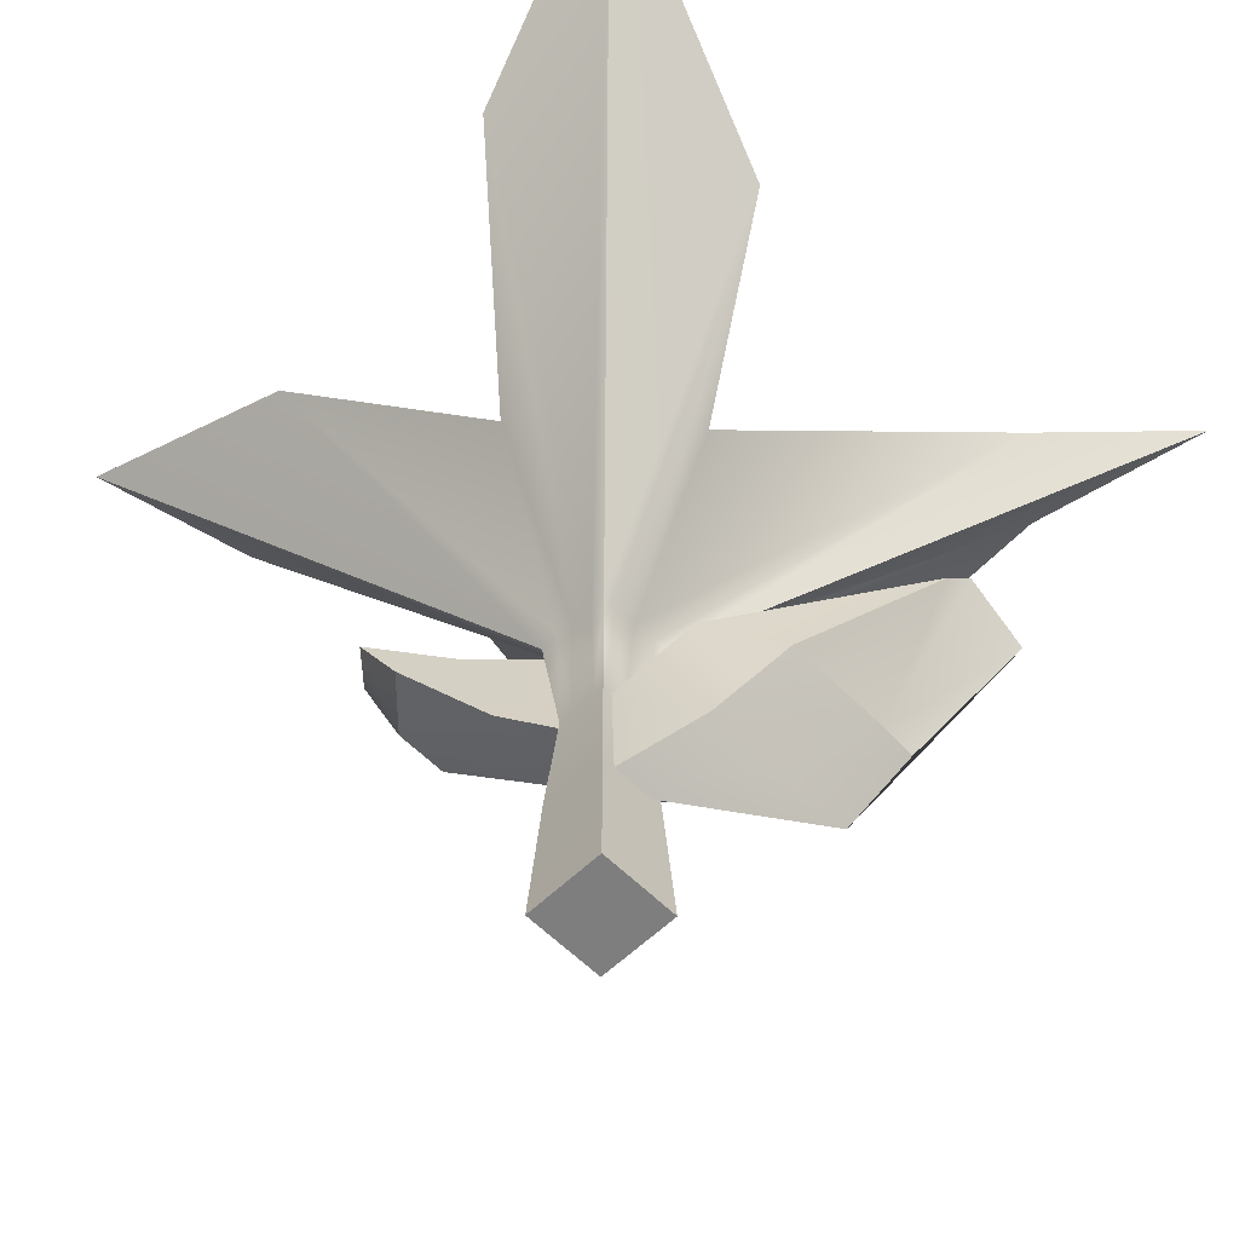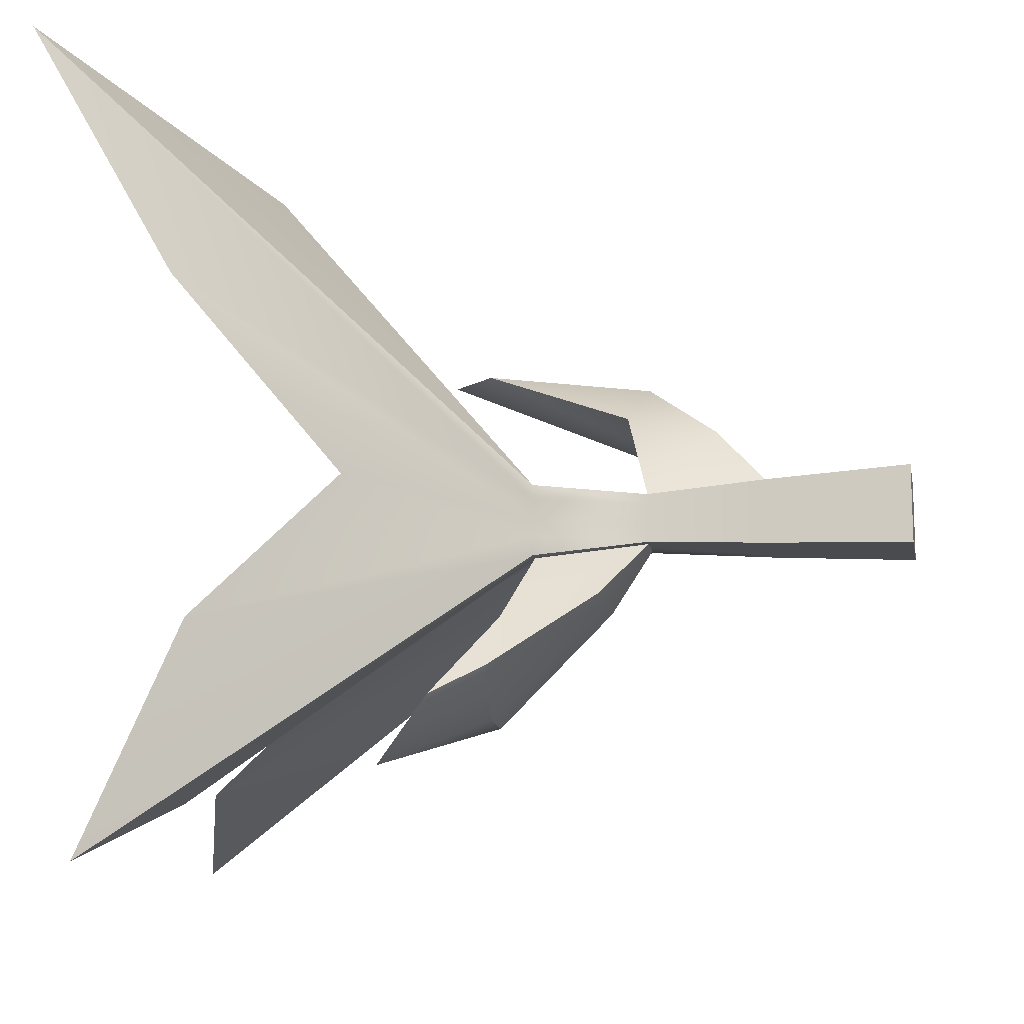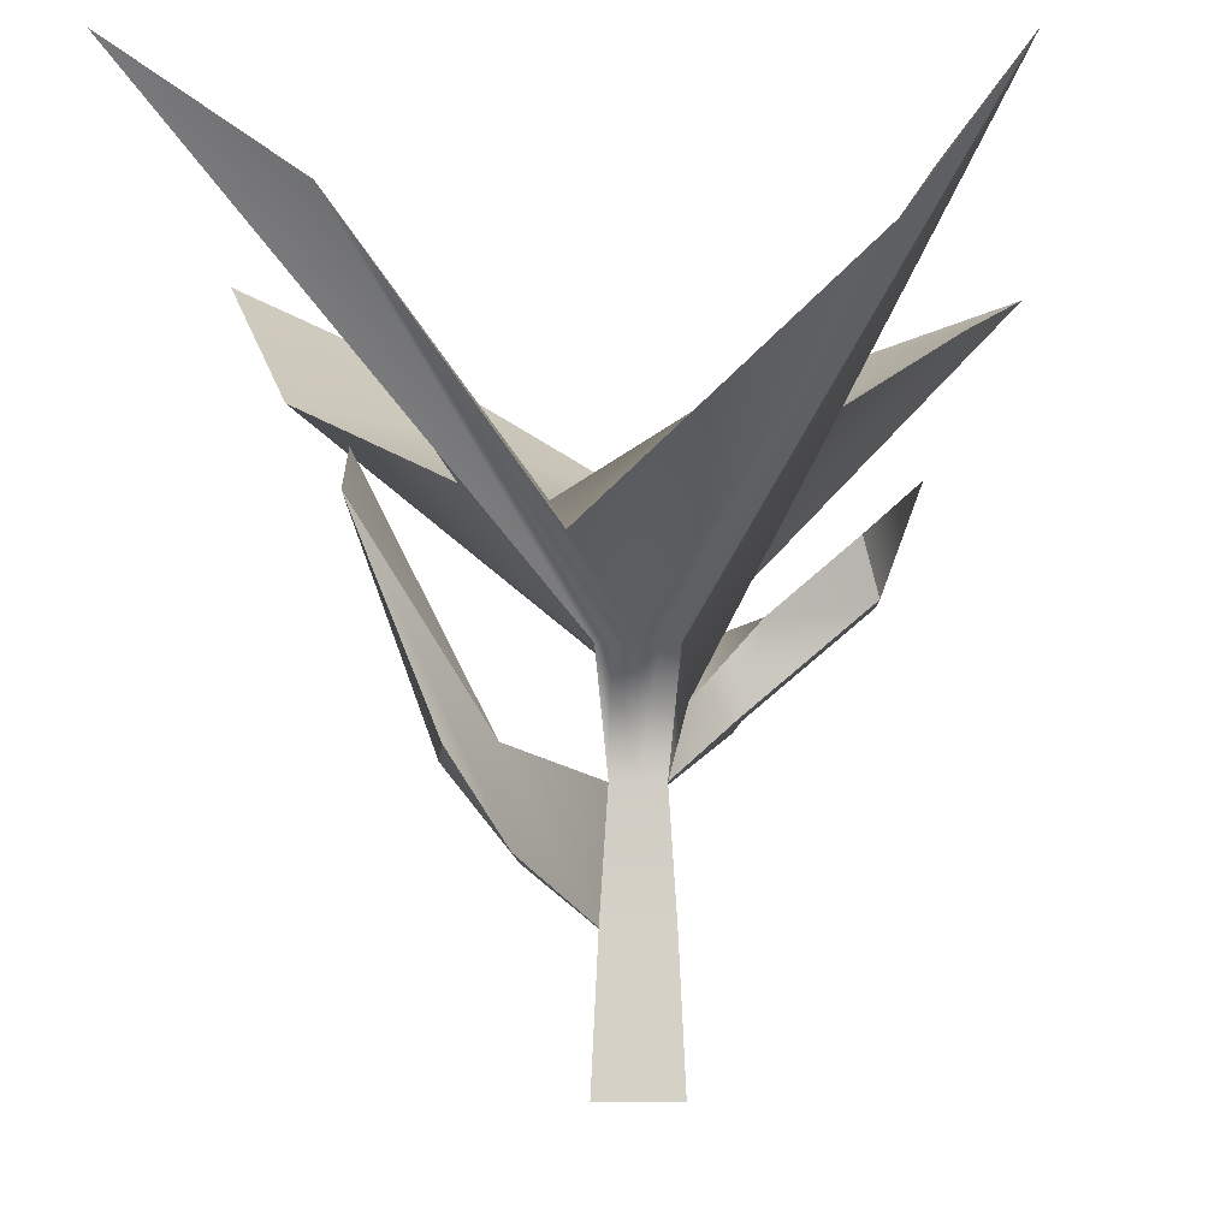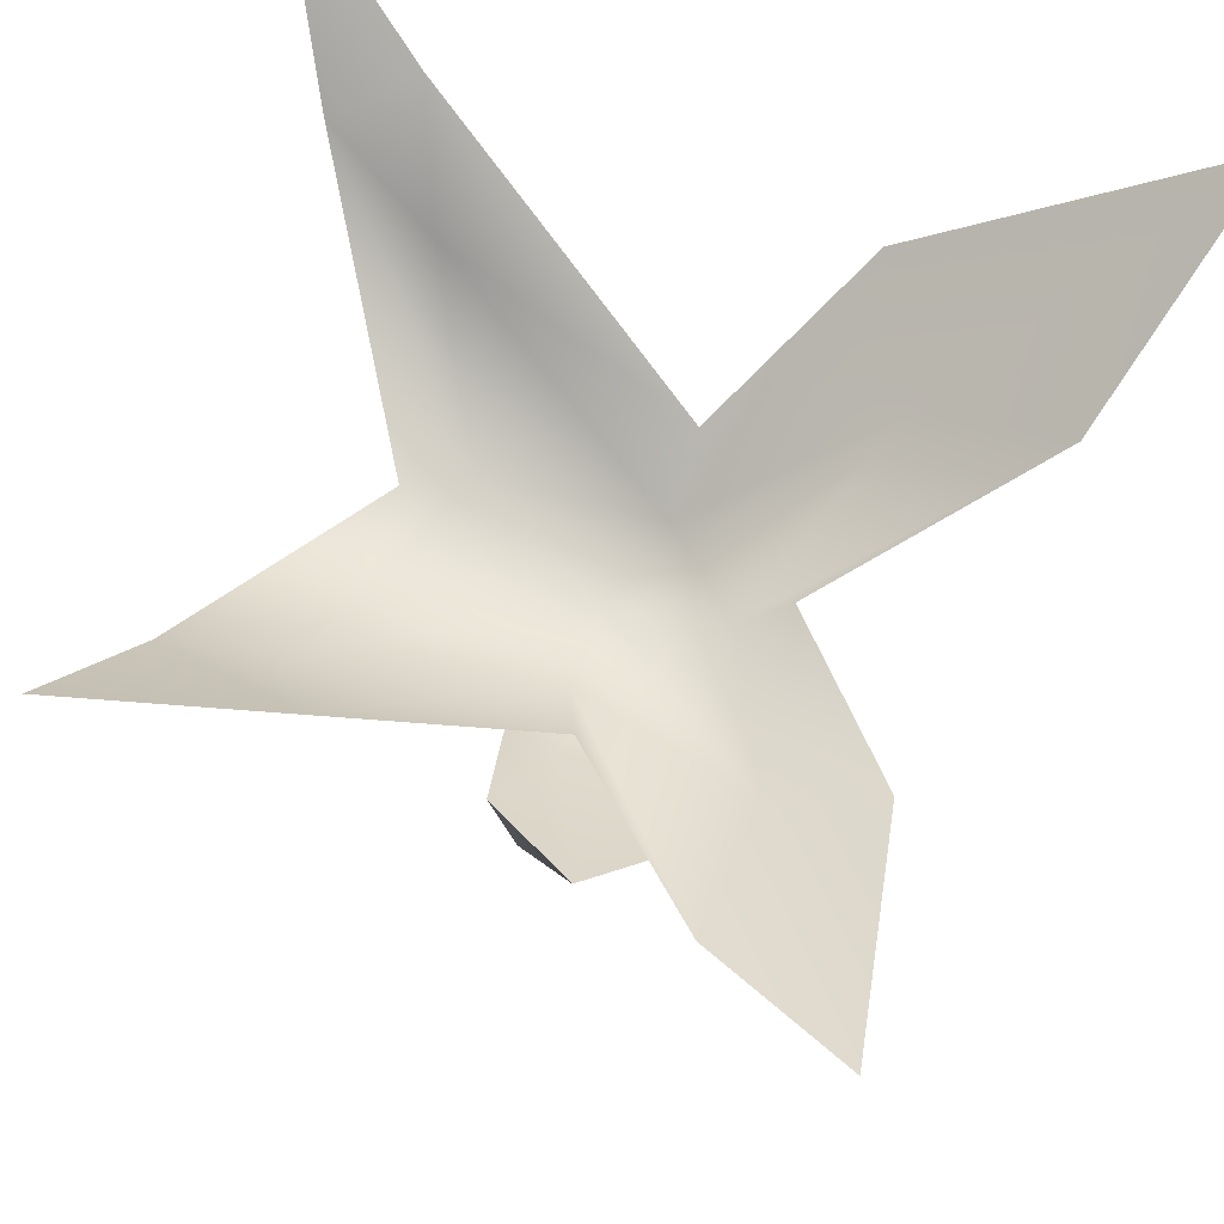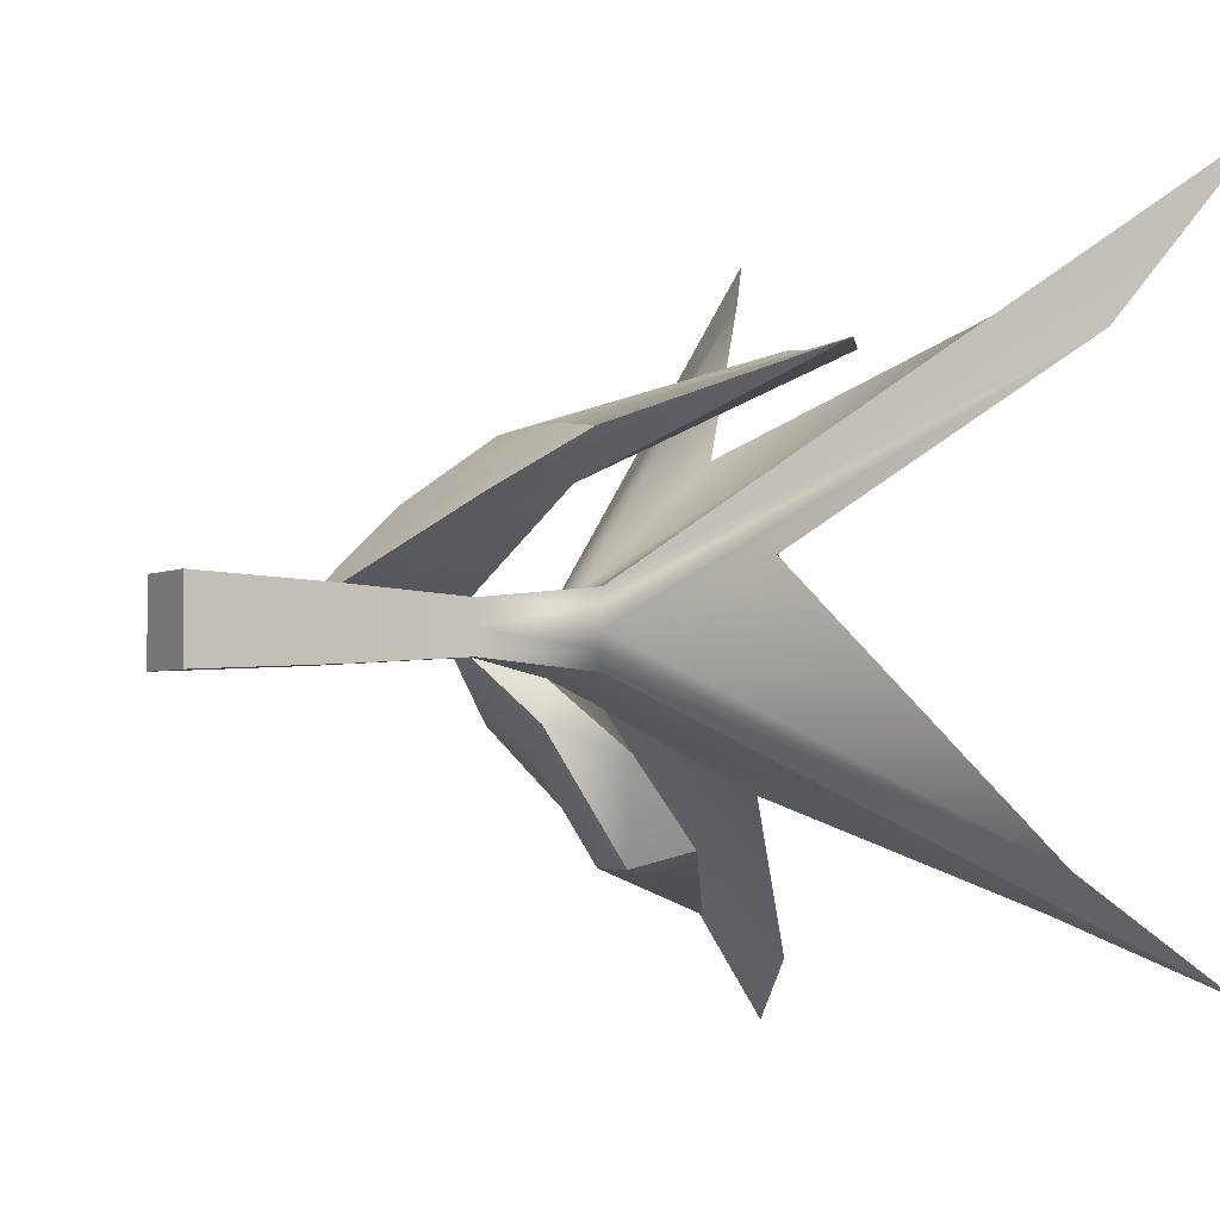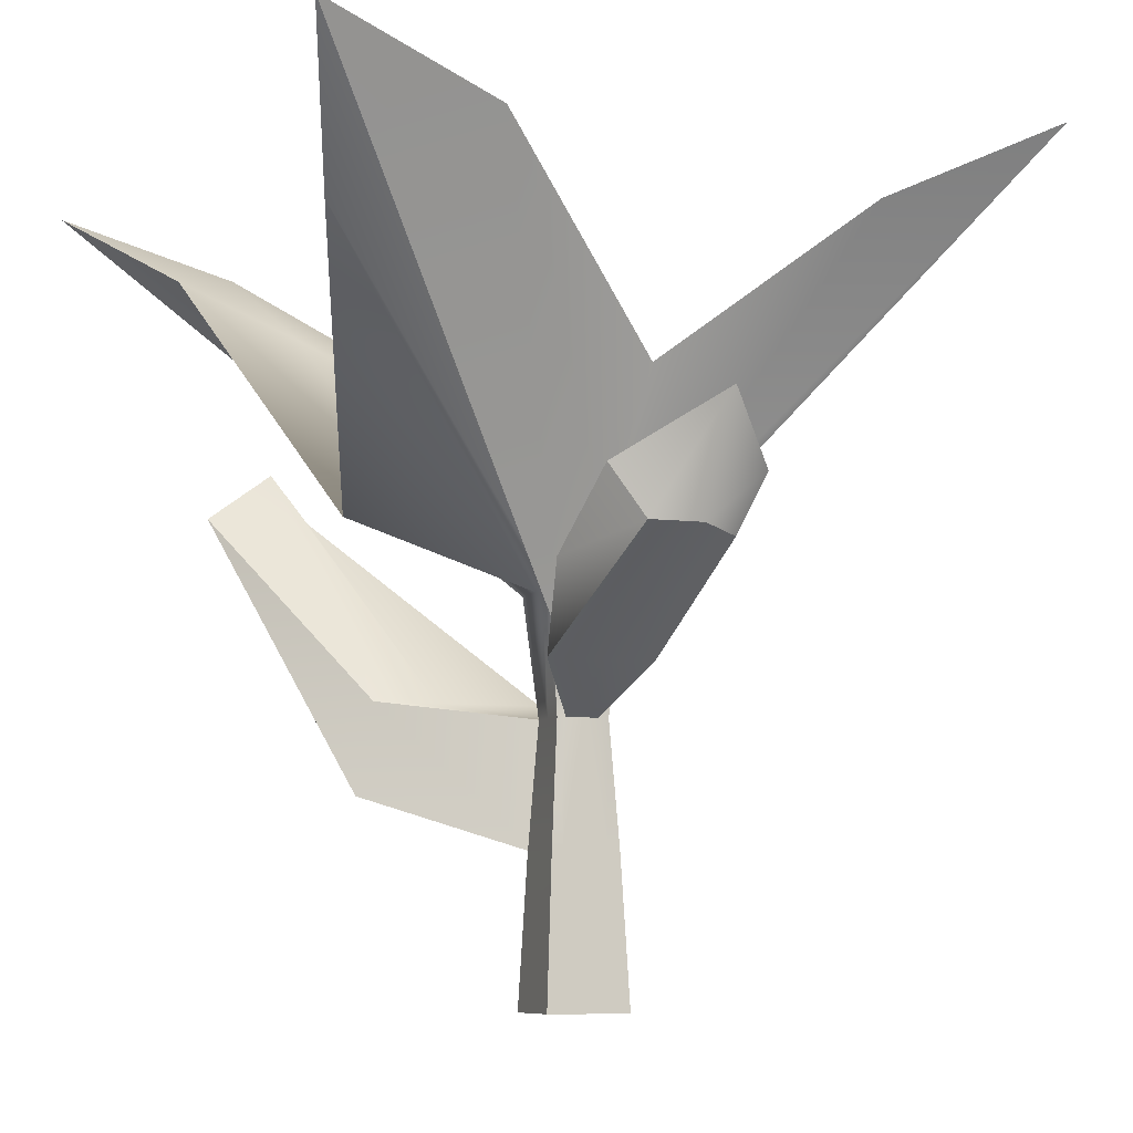
<metadata>
{"format":"obj","ext":"obj","renderer":"f3d","projection":"perspective","resolution":1024,"background":"white","views":[{"elev":-59.5,"azim":-45.5,"up":"+Y"},{"elev":-14.3,"azim":-79.9,"up":"+Z"},{"elev":-7.7,"azim":90.6,"up":"+Y"},{"elev":70.7,"azim":-161.5,"up":"+Y"},{"elev":-2.9,"azim":60.7,"up":"+Z"},{"elev":-7.5,"azim":160.0,"up":"+Y"}]}
</metadata>
<code>
g default
v -0.04796 -0.001284 0.06183
v 0 -0.001284 0.06183
v 0.04796 -0.001284 0.06183
v -0.04427 0.4583 0.05814
v 0 0.4583 0.05814
v 0.04427 0.4583 0.05814
v -0.4914 0.9583 0.5053
v -0.03685 0.6375 0.2029
v 0.4914 0.9583 0.5053
v -0.1862 0.6653 0.04503
v 0 0.5616 0.01387
v 0.2468 0.5417 0.08149
v -0.3788 0.9131 -0.4321
v -0.02717 0.6892 -0.1581
v 0.4025 0.985 -0.3588
v -0.04427 0.4583 -0.03039
v 0 0.4583 -0.03039
v 0.04427 0.4583 -0.03039
v -0.04796 -0.001284 -0.03408
v 0 -0.001284 -0.03408
v 0.04796 -0.001284 -0.03408
v -0.04796 -0.001284 0.01387
v 0 -0.001284 0.01387
v 0.04796 -0.001284 0.01387
v 0.04427 0.4583 0.01387
v -0.04427 0.4583 0.01387
v -0.3351 0.8061 -0.1547
v -0.04427 0.4583 -0.007747
v -0.04796 -0.001284 -0.00955
v 0 -0.001284 -0.00955
v 0.04796 -0.001284 -0.00955
v 0.04427 0.4583 -0.007747
v 0.3559 0.817 -0.2303
v 0 0.6204 -0.09276
v -0.03685 0.5864 0.1145
v -0.4011 0.8146 0.2315
v -0.04427 0.4583 0.04022
v -0.04796 -0.001284 0.04241
v 0 -0.001284 0.04241
v 0.04796 -0.001284 0.04241
v 0.04427 0.4583 0.04022
v 0.3859 0.8464 0.3114
v -0.1618 0.7486 0.3993
v -0.236 0.7318 0.2463
v -0.1335 0.6352 0.01387
v -0.2177 0.7406 -0.1769
v -0.2071 0.8379 -0.3473
v -0.02707 0.4583 -0.03039
v -0.02933 -0.001284 -0.03408
v -0.02933 -0.001284 -0.00955
v -0.02933 -0.001284 0.01387
v -0.02933 -0.001284 0.04241
v -0.02933 -0.001284 0.06183
v -0.02707 0.4583 0.05814
v 0.3049 0.8673 0.378
v 0.2545 0.7738 0.2543
v 0.1695 0.5831 0.1001
v 0.2347 0.75 -0.1835
v 0.1803 0.9177 -0.282
v 0.03375 0.3989 -0.03718
v 0.03163 -0.001284 -0.03408
v 0.03163 -0.001284 -0.00955
v 0.03163 -0.001284 0.01387
v 0.03163 -0.001284 0.04241
v 0.03163 -0.001284 0.06183
v 0.02919 0.4583 0.05814
v -0.03006 0.319 0.01387
v -0.03006 0.319 -0.000807
v -0.03006 0.319 -0.01618
v -0.01838 0.319 -0.01618
v 0 0.319 -0.01618
v 0.01982 0.319 -0.01618
v 0.03006 0.319 -0.01618
v 0.03006 0.319 -0.000807
v 0.03006 0.319 0.01387
v 0.03006 0.319 0.03176
v 0.03006 0.319 0.04393
v 0.01982 0.319 0.04393
v 0 0.319 0.04393
v -0.01838 0.319 0.04393
v -0.03006 0.319 0.04393
v -0.03006 0.319 0.03176
v 0.03959 0.1717 -0.02571
v 0.02611 0.1717 -0.02571
v 0 0.1717 -0.02571
v -0.02421 0.1717 -0.02571
v -0.03959 0.1717 -0.02571
v -0.03959 0.1717 -0.005462
v -0.03959 0.1717 0.01387
v -0.03959 0.1717 0.03743
v -0.03959 0.1717 0.05346
v -0.02421 0.1717 0.05346
v 0 0.1717 0.05346
v 0.02611 0.1717 0.05346
v 0.03959 0.1717 0.05346
v 0.03959 0.1717 0.03743
v 0.03959 0.1717 0.01387
v 0.03959 0.1717 -0.005462
v 0.1982 0.3249 0.2048
v 0.25 0.3364 0.1979
v 0.3522 0.5622 0.2861
v 0.2776 0.6172 0.2861
v 0.06752 0.3249 0.2048
v 0.2327 0.5622 0.2861
v -0.05805 0.3763 -0.08409
v -0.1138 0.5028 -0.1777
v 0.001615 0.3763 -0.08409
v -0.0551 0.5074 -0.2341
v -0.07983 0.4929 -0.1137
v -0.136 0.5692 -0.2142
v 0.008031 0.4686 -0.1137
v -0.06846 0.645 -0.287
v 0.06534 0.4817 -0.1137
v 0.04658 0.5692 -0.2142
v 0.06594 0.3763 -0.08409
v 0.009228 0.5074 -0.2341
v 0.2145 0.2364 0.1337
v 0.1162 0.2364 0.1337
v 0.0251 0.2364 0.1337
v -0.007386 0.3441 0.1473
v 0.1162 0.3441 0.1473
v 0.1908 0.3441 0.1473
g pCube1
f 91 92 80 81
f 99 100 101 102
f 4 54 43 7
f 5 66 55 8
f 7 43 44 36
f 8 55 56 35
f 10 45 46 27
f 11 57 58 34
f 13 47 48 16
f 14 59 60 17
f 69 70 86 87
f 71 72 84 85
f 29 50 51 22
f 30 62 63 23
f 38 52 53 1
f 39 64 65 2
f 97 98 74 75
f 95 96 76 77
f 25 32 33 12
f 6 41 42 9
f 88 89 67 68
f 90 91 81 82
f 28 26 10 27
f 37 4 7 36
f 16 28 27 13
f 87 88 68 69
f 19 49 50 29
f 20 61 62 30
f 74 98 83 73
f 33 32 18 15
f 34 58 59 14
f 27 46 47 13
f 36 44 45 10
f 26 37 36 10
f 89 90 82 67
f 22 51 52 38
f 23 63 64 39
f 76 96 97 75
f 42 41 25 12
f 35 56 57 11
f 43 8 35 44
f 45 44 35 11
f 46 45 11 34
f 47 46 34 14
f 48 47 14 17
f 86 70 71 85
f 50 49 20 30
f 51 50 30 23
f 52 51 23 39
f 53 52 39 2
f 104 103 99 102
f 43 54 5 8
f 55 9 42 56
f 57 56 42 12
f 58 57 12 33
f 59 58 33 15
f 60 59 15 18
f 84 72 73 83
f 62 61 21 31
f 63 62 31 24
f 64 63 24 40
f 65 64 40 3
f 78 94 95 77
f 55 66 6 9
f 68 67 26 28
f 69 68 28 16
f 16 48 70 69
f 108 106 110 112
f 112 114 116 108
f 73 72 60 18
f 32 74 73 18
f 75 74 32 25
f 41 76 75 25
f 77 76 41 6
f 66 78 77 6
f 79 78 66 5
f 54 80 79 5
f 81 80 54 4
f 82 81 4 37
f 67 82 37 26
f 61 84 83 21
f 85 84 61 20
f 49 86 85 20
f 87 86 49 19
f 19 29 88 87
f 29 22 89 88
f 22 38 90 89
f 38 1 91 90
f 1 53 92 91
f 93 92 53 2
f 2 65 94 93
f 95 94 65 3
f 3 40 96 95
f 97 96 40 24
f 24 31 98 97
f 83 98 31 21
f 93 94 117 118
f 94 78 122 117
f 78 79 121 122
f 80 92 119 120
f 92 93 118 119
f 79 80 120 121
f 71 70 105 107
f 107 105 106 108
f 70 48 109 105
f 105 109 110 106
f 48 17 111 109
f 109 111 112 110
f 17 60 113 111
f 111 113 114 112
f 60 72 115 113
f 113 115 116 114
f 72 71 107 115
f 115 107 108 116
f 118 117 100 99
f 119 118 99 103
f 120 119 103 104
f 121 120 104 102
f 122 121 102 101
f 117 122 101 100

</code>
